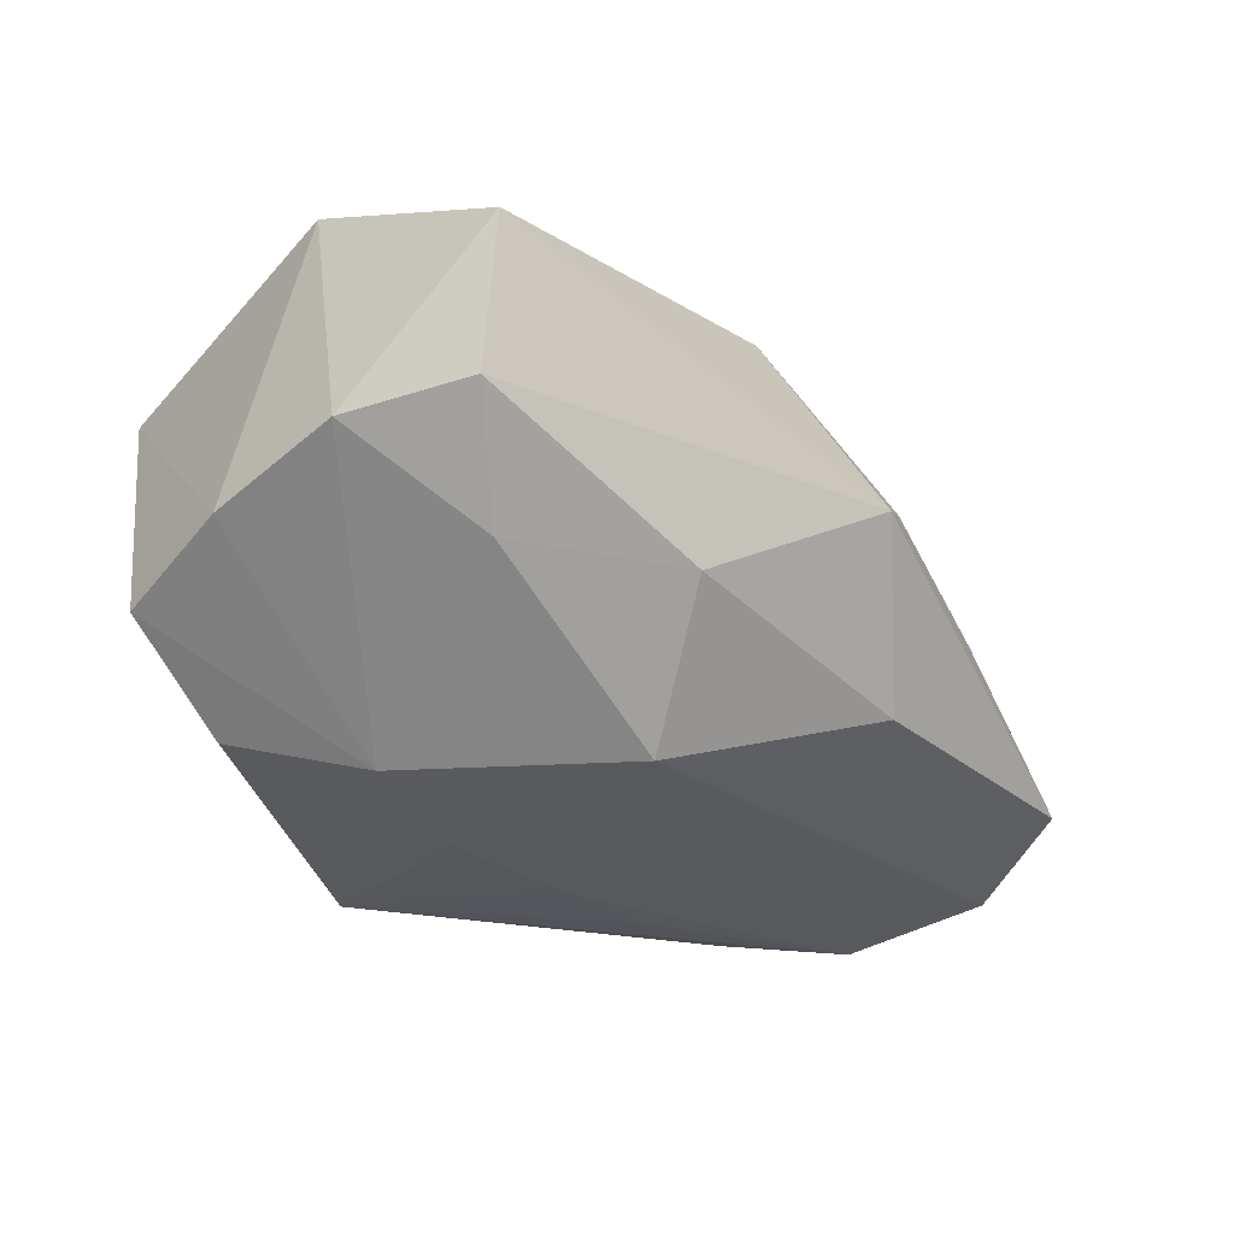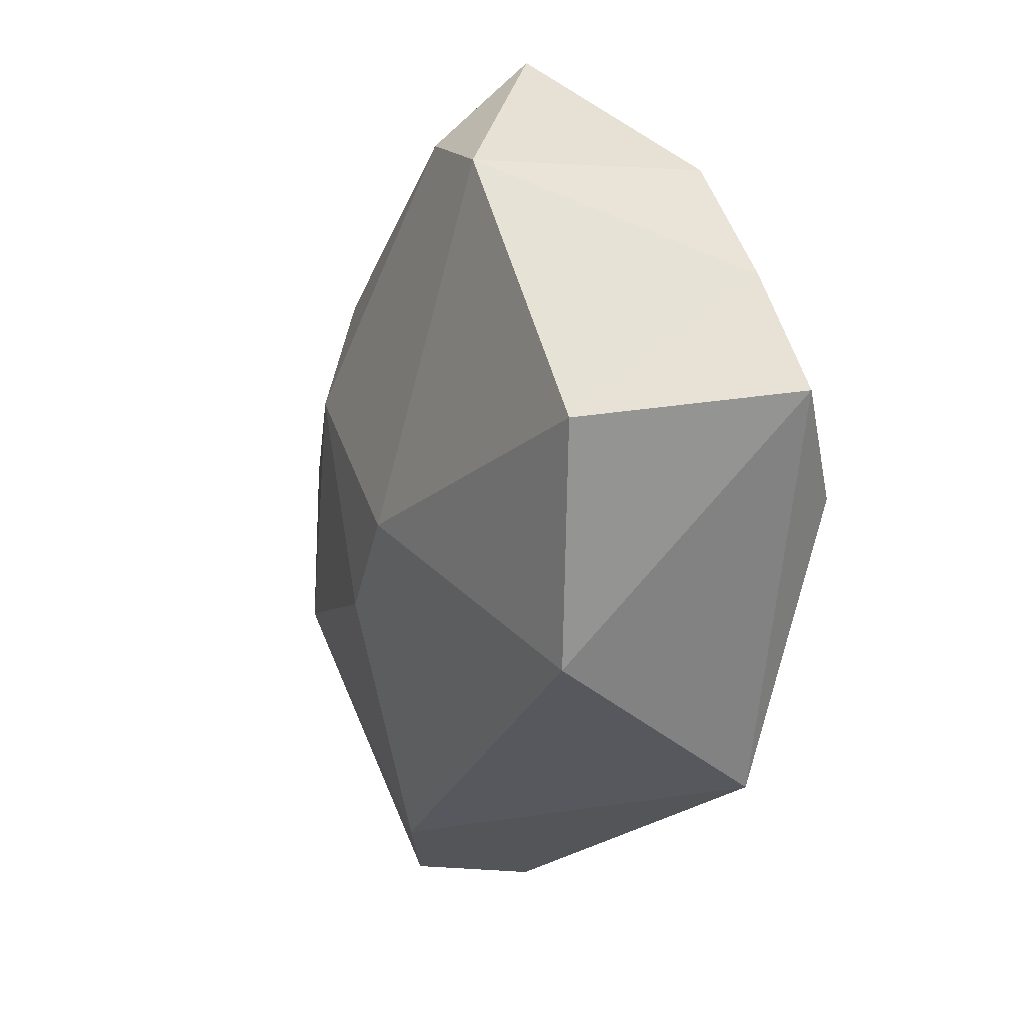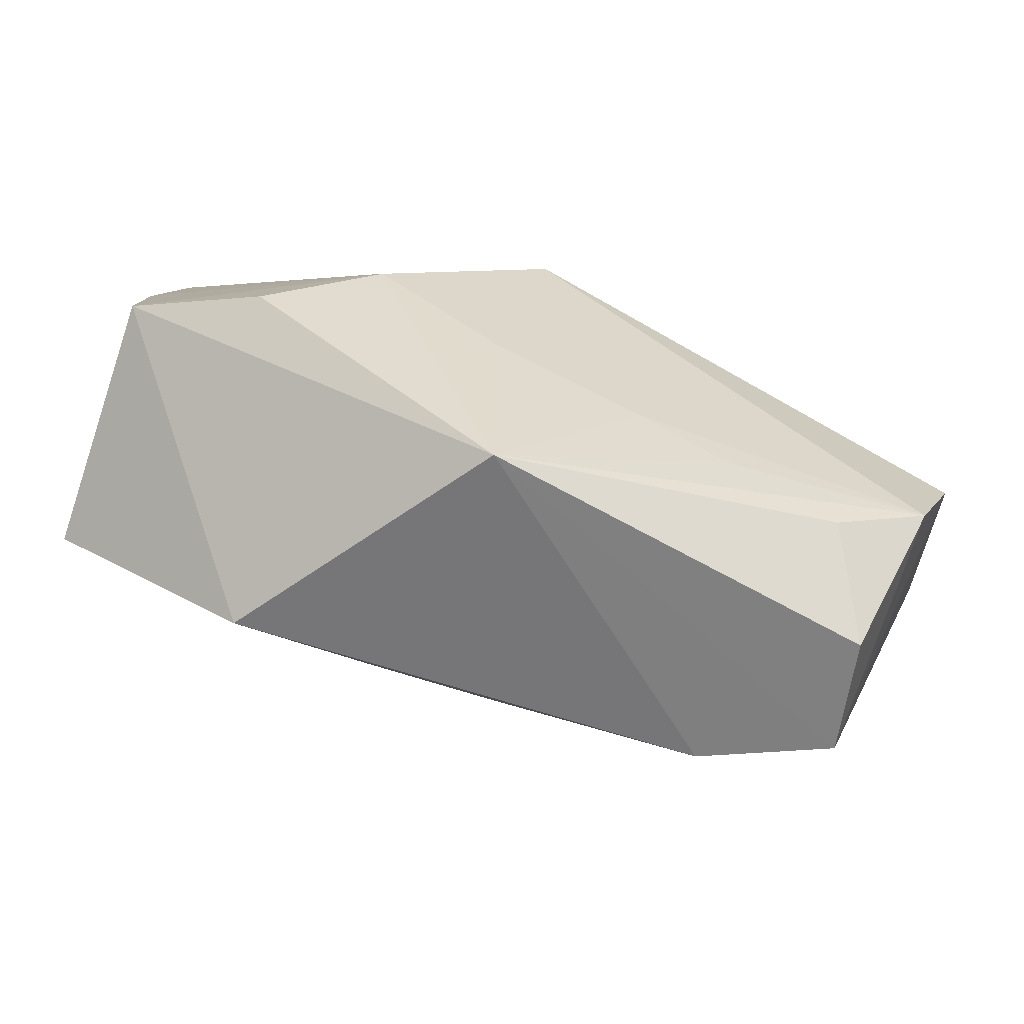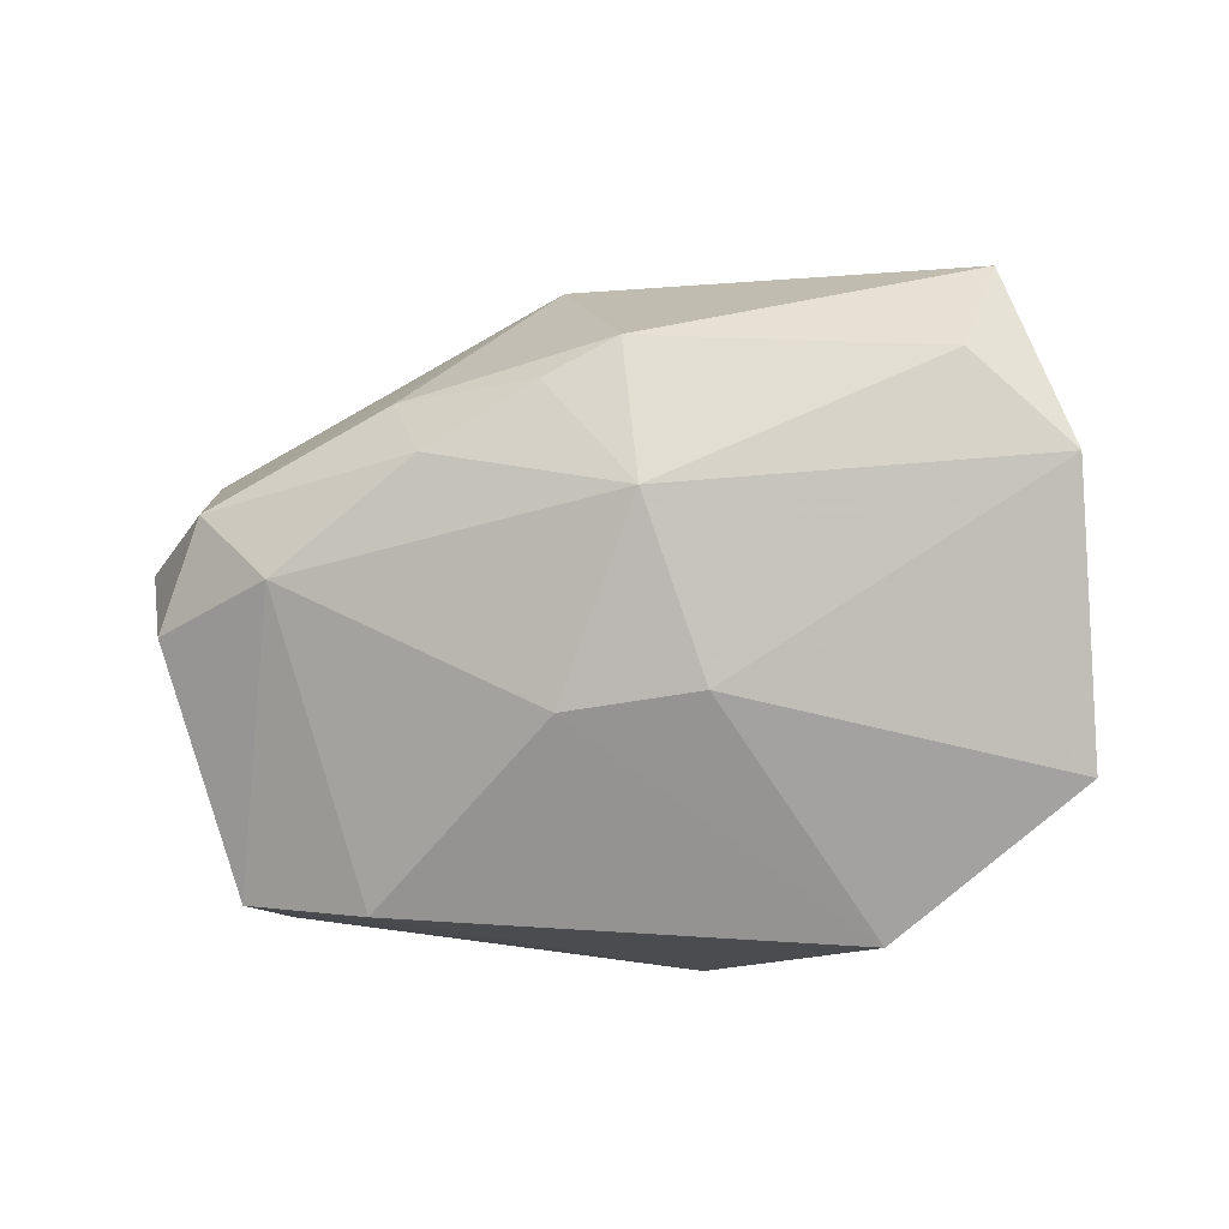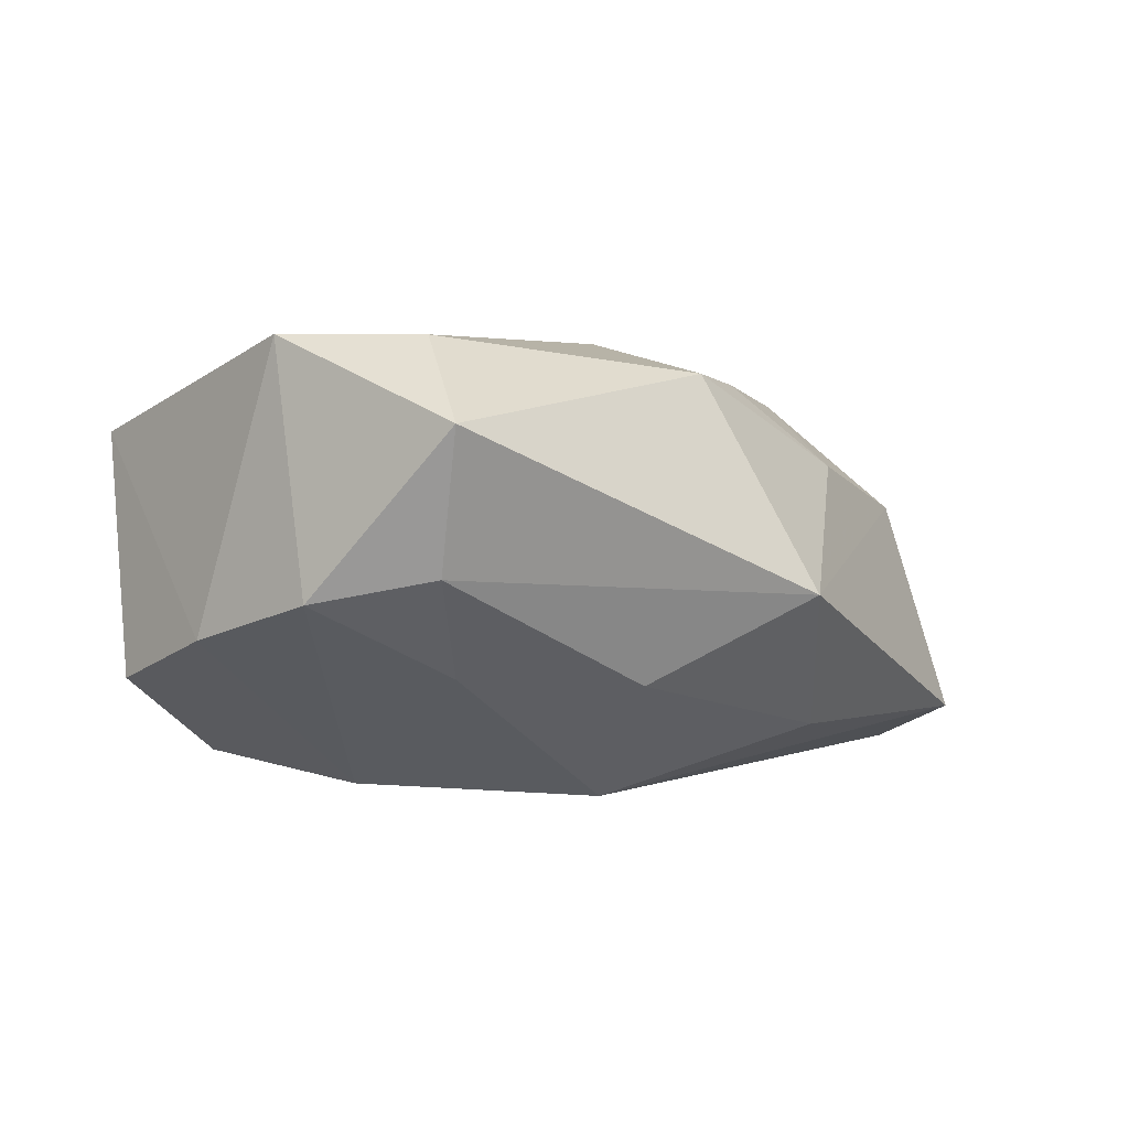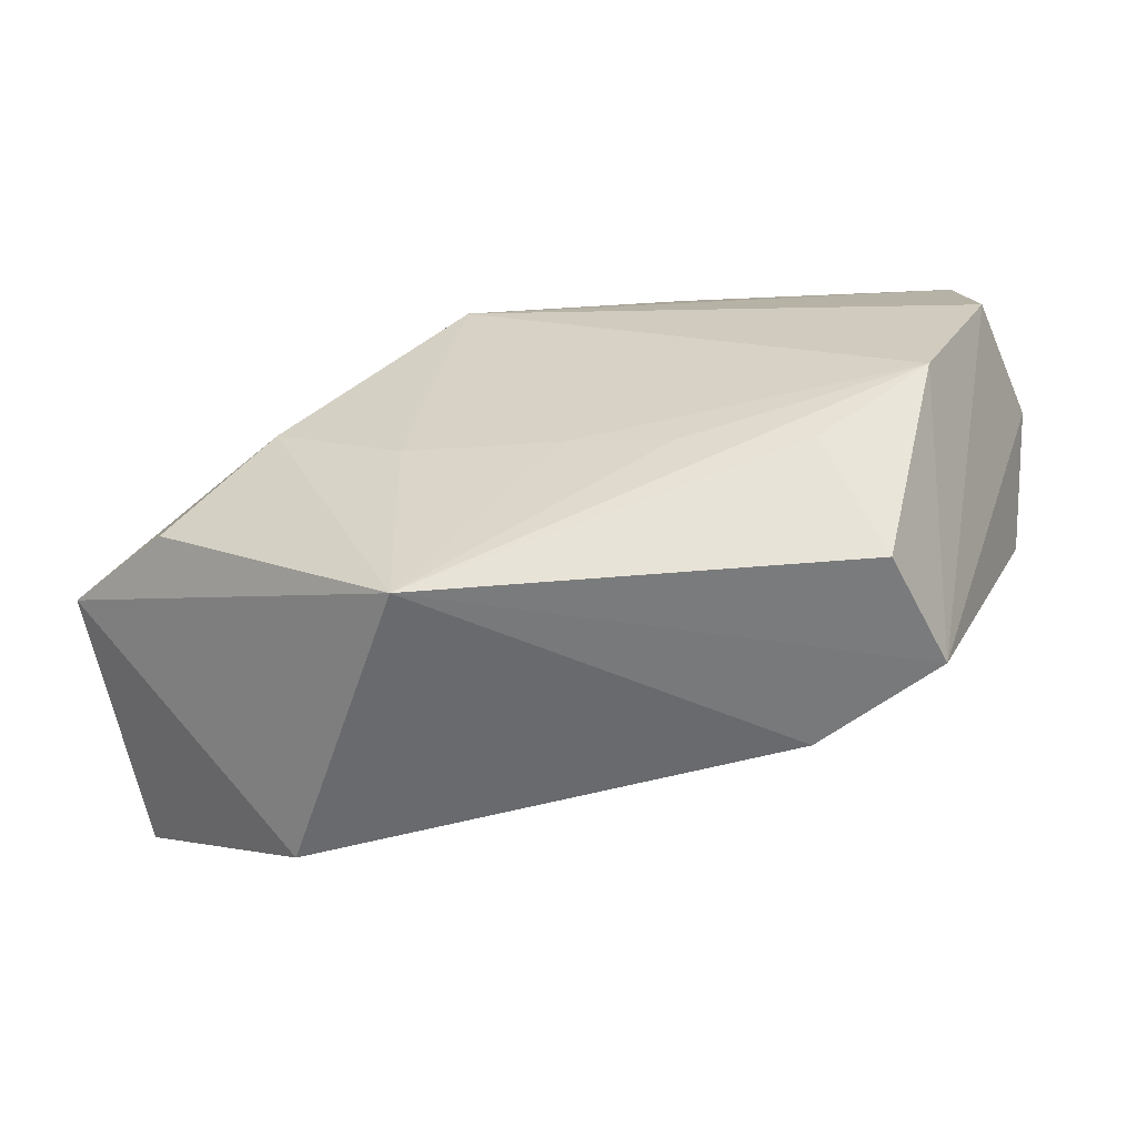
<metadata>
{"format":"obj","ext":"obj","renderer":"f3d","projection":"perspective","resolution":1024,"background":"white","views":[{"elev":-29.2,"azim":145.8,"up":"+Z"},{"elev":-28.0,"azim":66.9,"up":"+Y"},{"elev":-61.3,"azim":156.8,"up":"+Y"},{"elev":79.5,"azim":3.1,"up":"+Z"},{"elev":1.2,"azim":145.2,"up":"+Z"},{"elev":-57.1,"azim":-168.7,"up":"+Y"}]}
</metadata>
<code>
v -0.03715 0.006394 0.00692
v -0.006349 -0.009922 0.01582
v -0.02915 -0.02546 -0.01136
v 0.03367 0.0123 0.02046
v -0.0321 -0.02529 -0.0008662
v 0.03673 -0.01245 0.01345
v -0.04032 0.002107 -0.01616
v -0.02126 0.01577 0.01066
v -0.008148 0.02959 -0.0004913
v -0.02525 -0.01638 -0.01731
v 0.02107 -0.02631 0.007149
v 0.03711 0.005312 -0.004002
v 0.02065 0.01848 -0.007033
v -0.002746 0.02045 0.01823
v 0.02843 -0.009589 -0.01454
v 0.0276 0.02959 0.01294
v 0.002743 0.01322 -0.01819
v -0.04023 -0.003743 0.004259
v -0.01552 0.02001 -0.01236
v -0.03036 0.0001993 0.01229
v -0.0347 -0.009803 -0.01819
v 0.02633 0.02548 0.001203
v 0.03831 -0.005862 -0.007591
v 0.007389 -0.02799 -0.01708
v 0.01864 -0.001581 -0.01745
v 0.007464 -0.009126 -0.01819
v 0.005623 -0.007775 0.018
v -0.01447 -0.01456 -0.01807
v -0.009068 0.01667 0.01764
v -0.04275 0.003193 -0.004681
v -0.03885 0.01313 -0.01231
v -0.0006894 0.00746 0.02146
v 0.02436 0.02036 0.02031
v 0.006069 0.02422 -0.007839
v 0.03385 0.01739 -0.0008259
v -0.02094 -0.02597 0.00435
v -0.005811 -0.01211 -0.01819
v -0.0185 0.01046 0.01624
f 23 11 24
f 21 7 17
f 21 5 7
f 2 11 27
f 11 23 6
f 4 27 6
f 6 27 11
f 36 11 2
f 24 11 36
f 36 5 24
f 37 21 17
f 24 5 3
f 5 21 3
f 32 27 4
f 2 27 32
f 15 23 24
f 24 25 15
f 15 25 23
f 12 35 4
f 4 6 12
f 12 6 23
f 23 25 12
f 25 35 12
f 13 25 17
f 13 35 25
f 24 21 28
f 28 37 24
f 21 37 28
f 26 25 24
f 24 37 26
f 17 25 26
f 26 37 17
f 10 21 24
f 24 3 10
f 10 3 21
f 17 7 31
f 4 35 16
f 2 32 20
f 20 36 2
f 20 18 5
f 5 36 20
f 30 31 7
f 7 5 30
f 5 18 30
f 17 31 19
f 9 19 31
f 35 13 22
f 22 16 35
f 22 9 16
f 33 32 4
f 4 16 33
f 18 20 1
f 1 30 18
f 31 30 1
f 8 9 1
f 1 9 31
f 38 20 32
f 8 1 38
f 38 1 20
f 14 9 8
f 16 9 14
f 14 33 16
f 32 33 14
f 34 13 17
f 34 22 13
f 17 19 34
f 9 22 34
f 19 9 34
f 29 38 32
f 32 14 29
f 8 38 29
f 29 14 8

</code>
